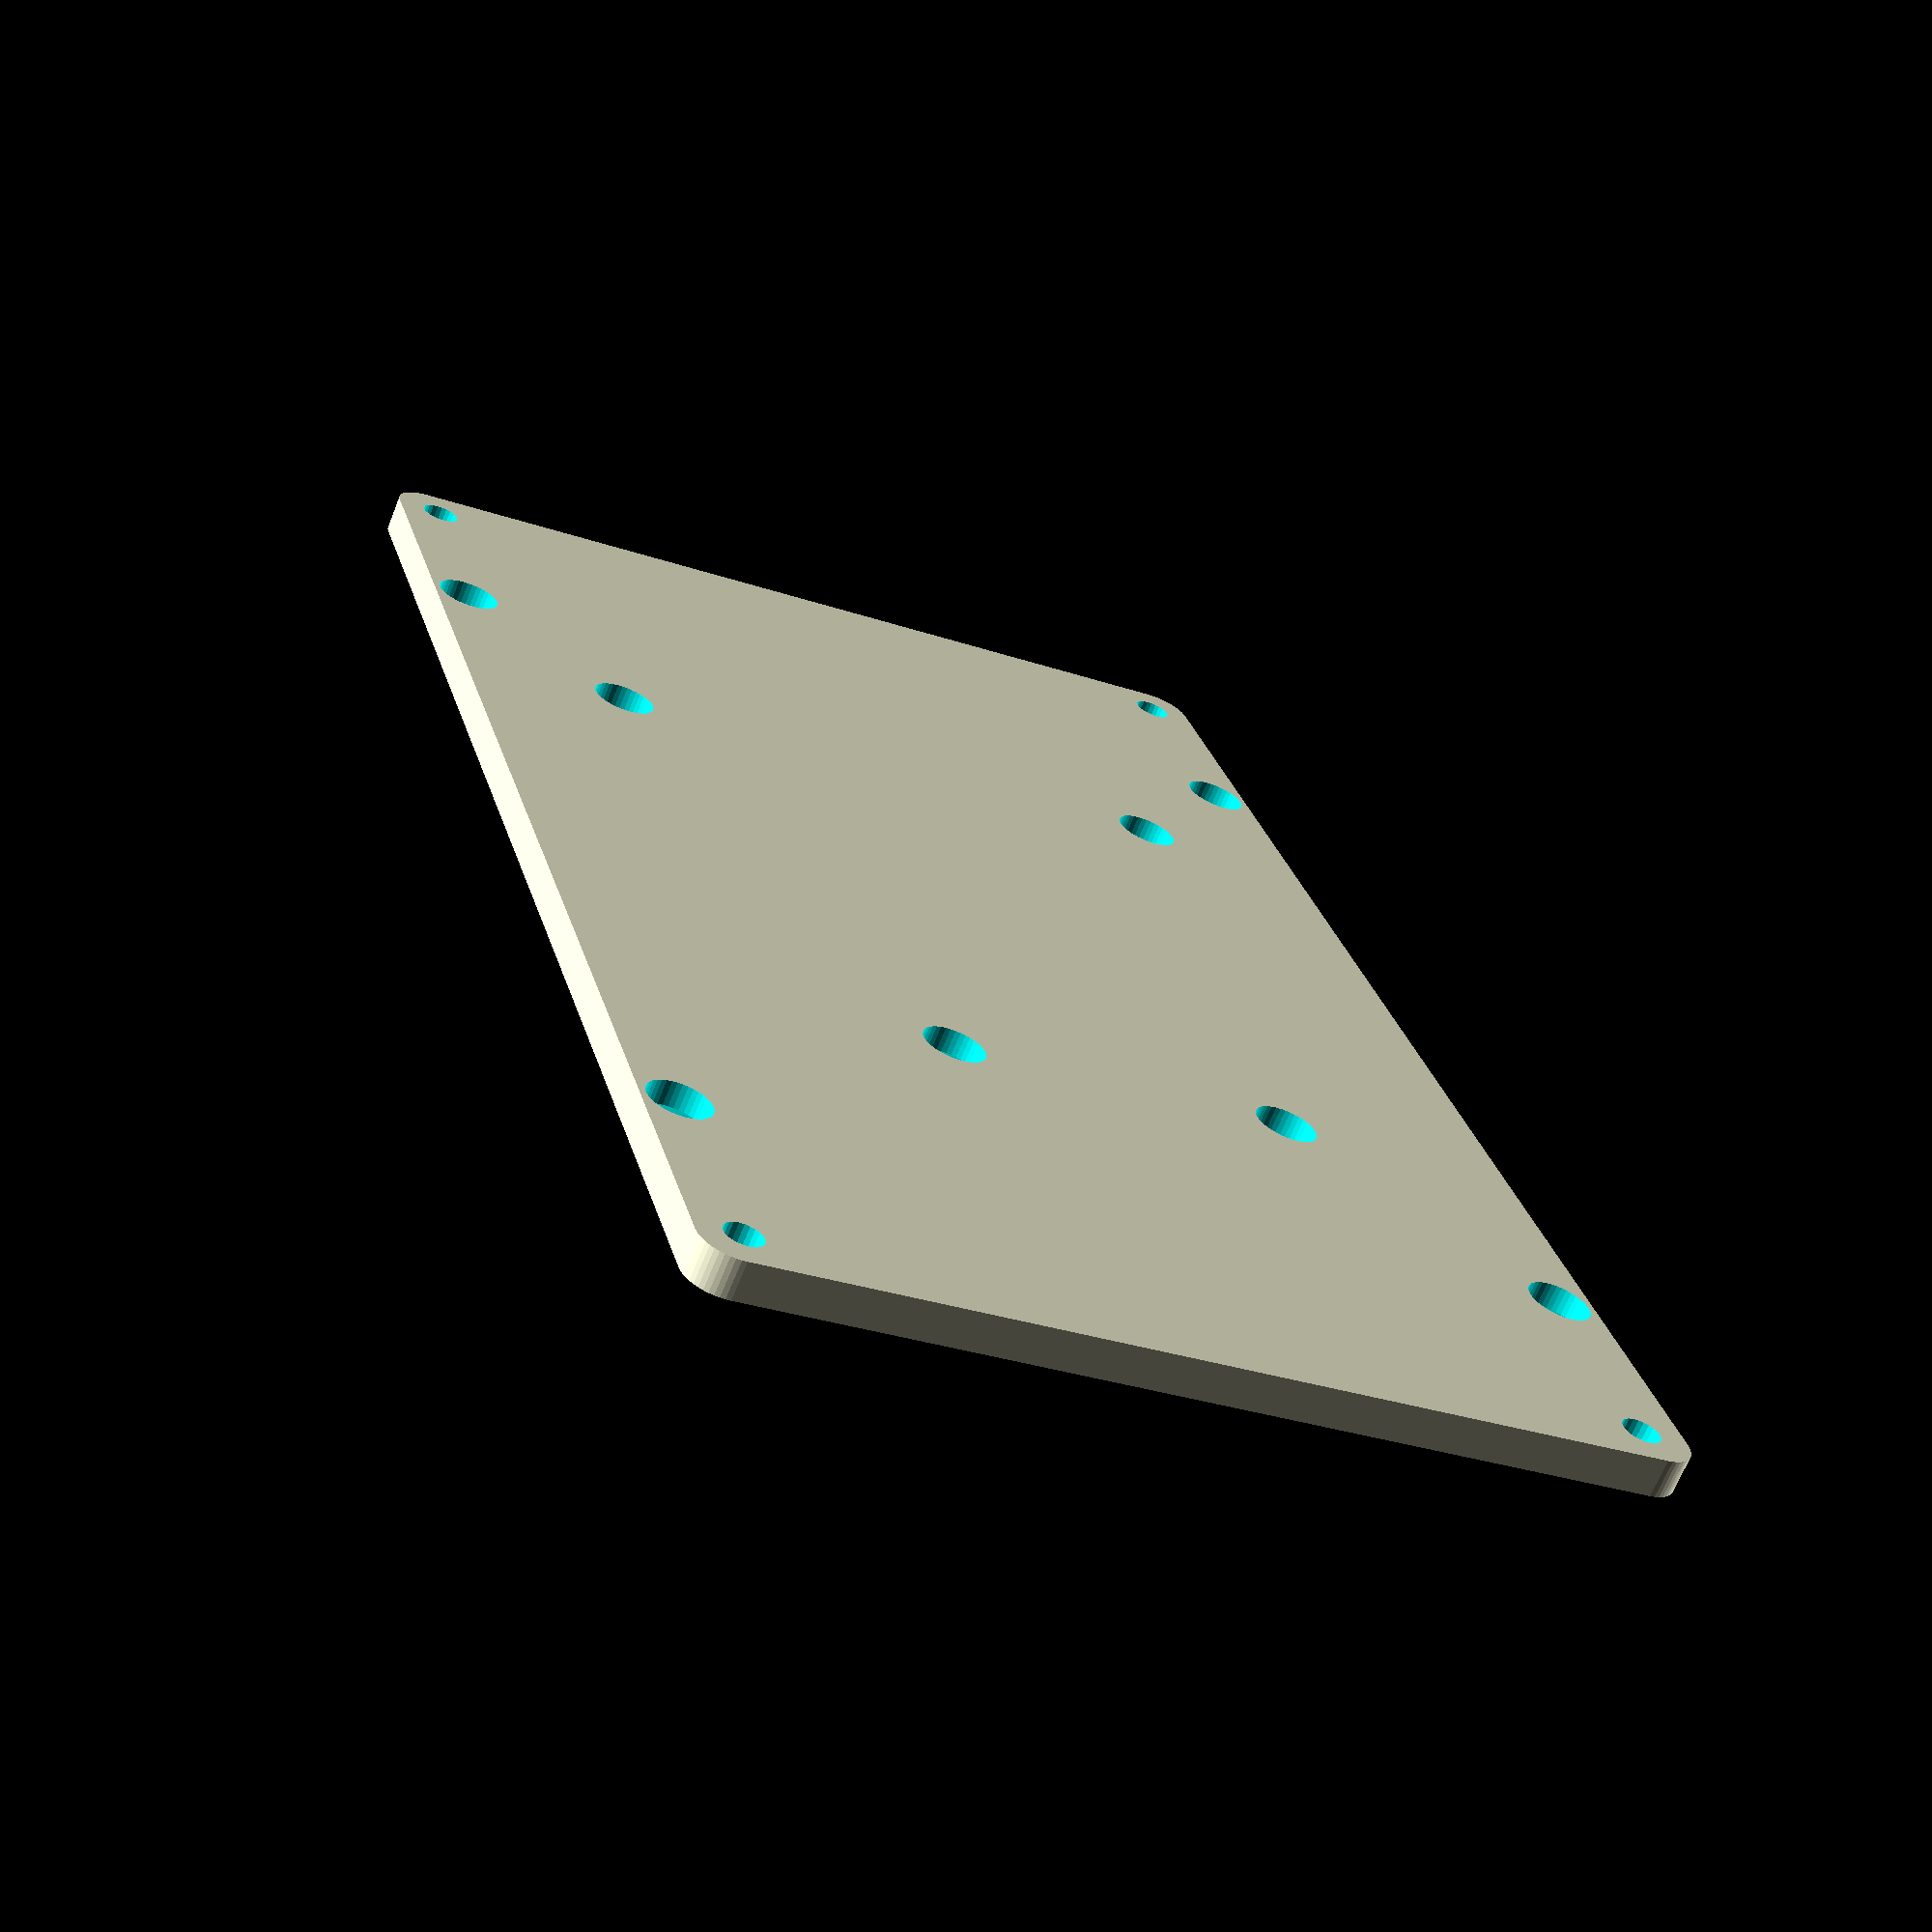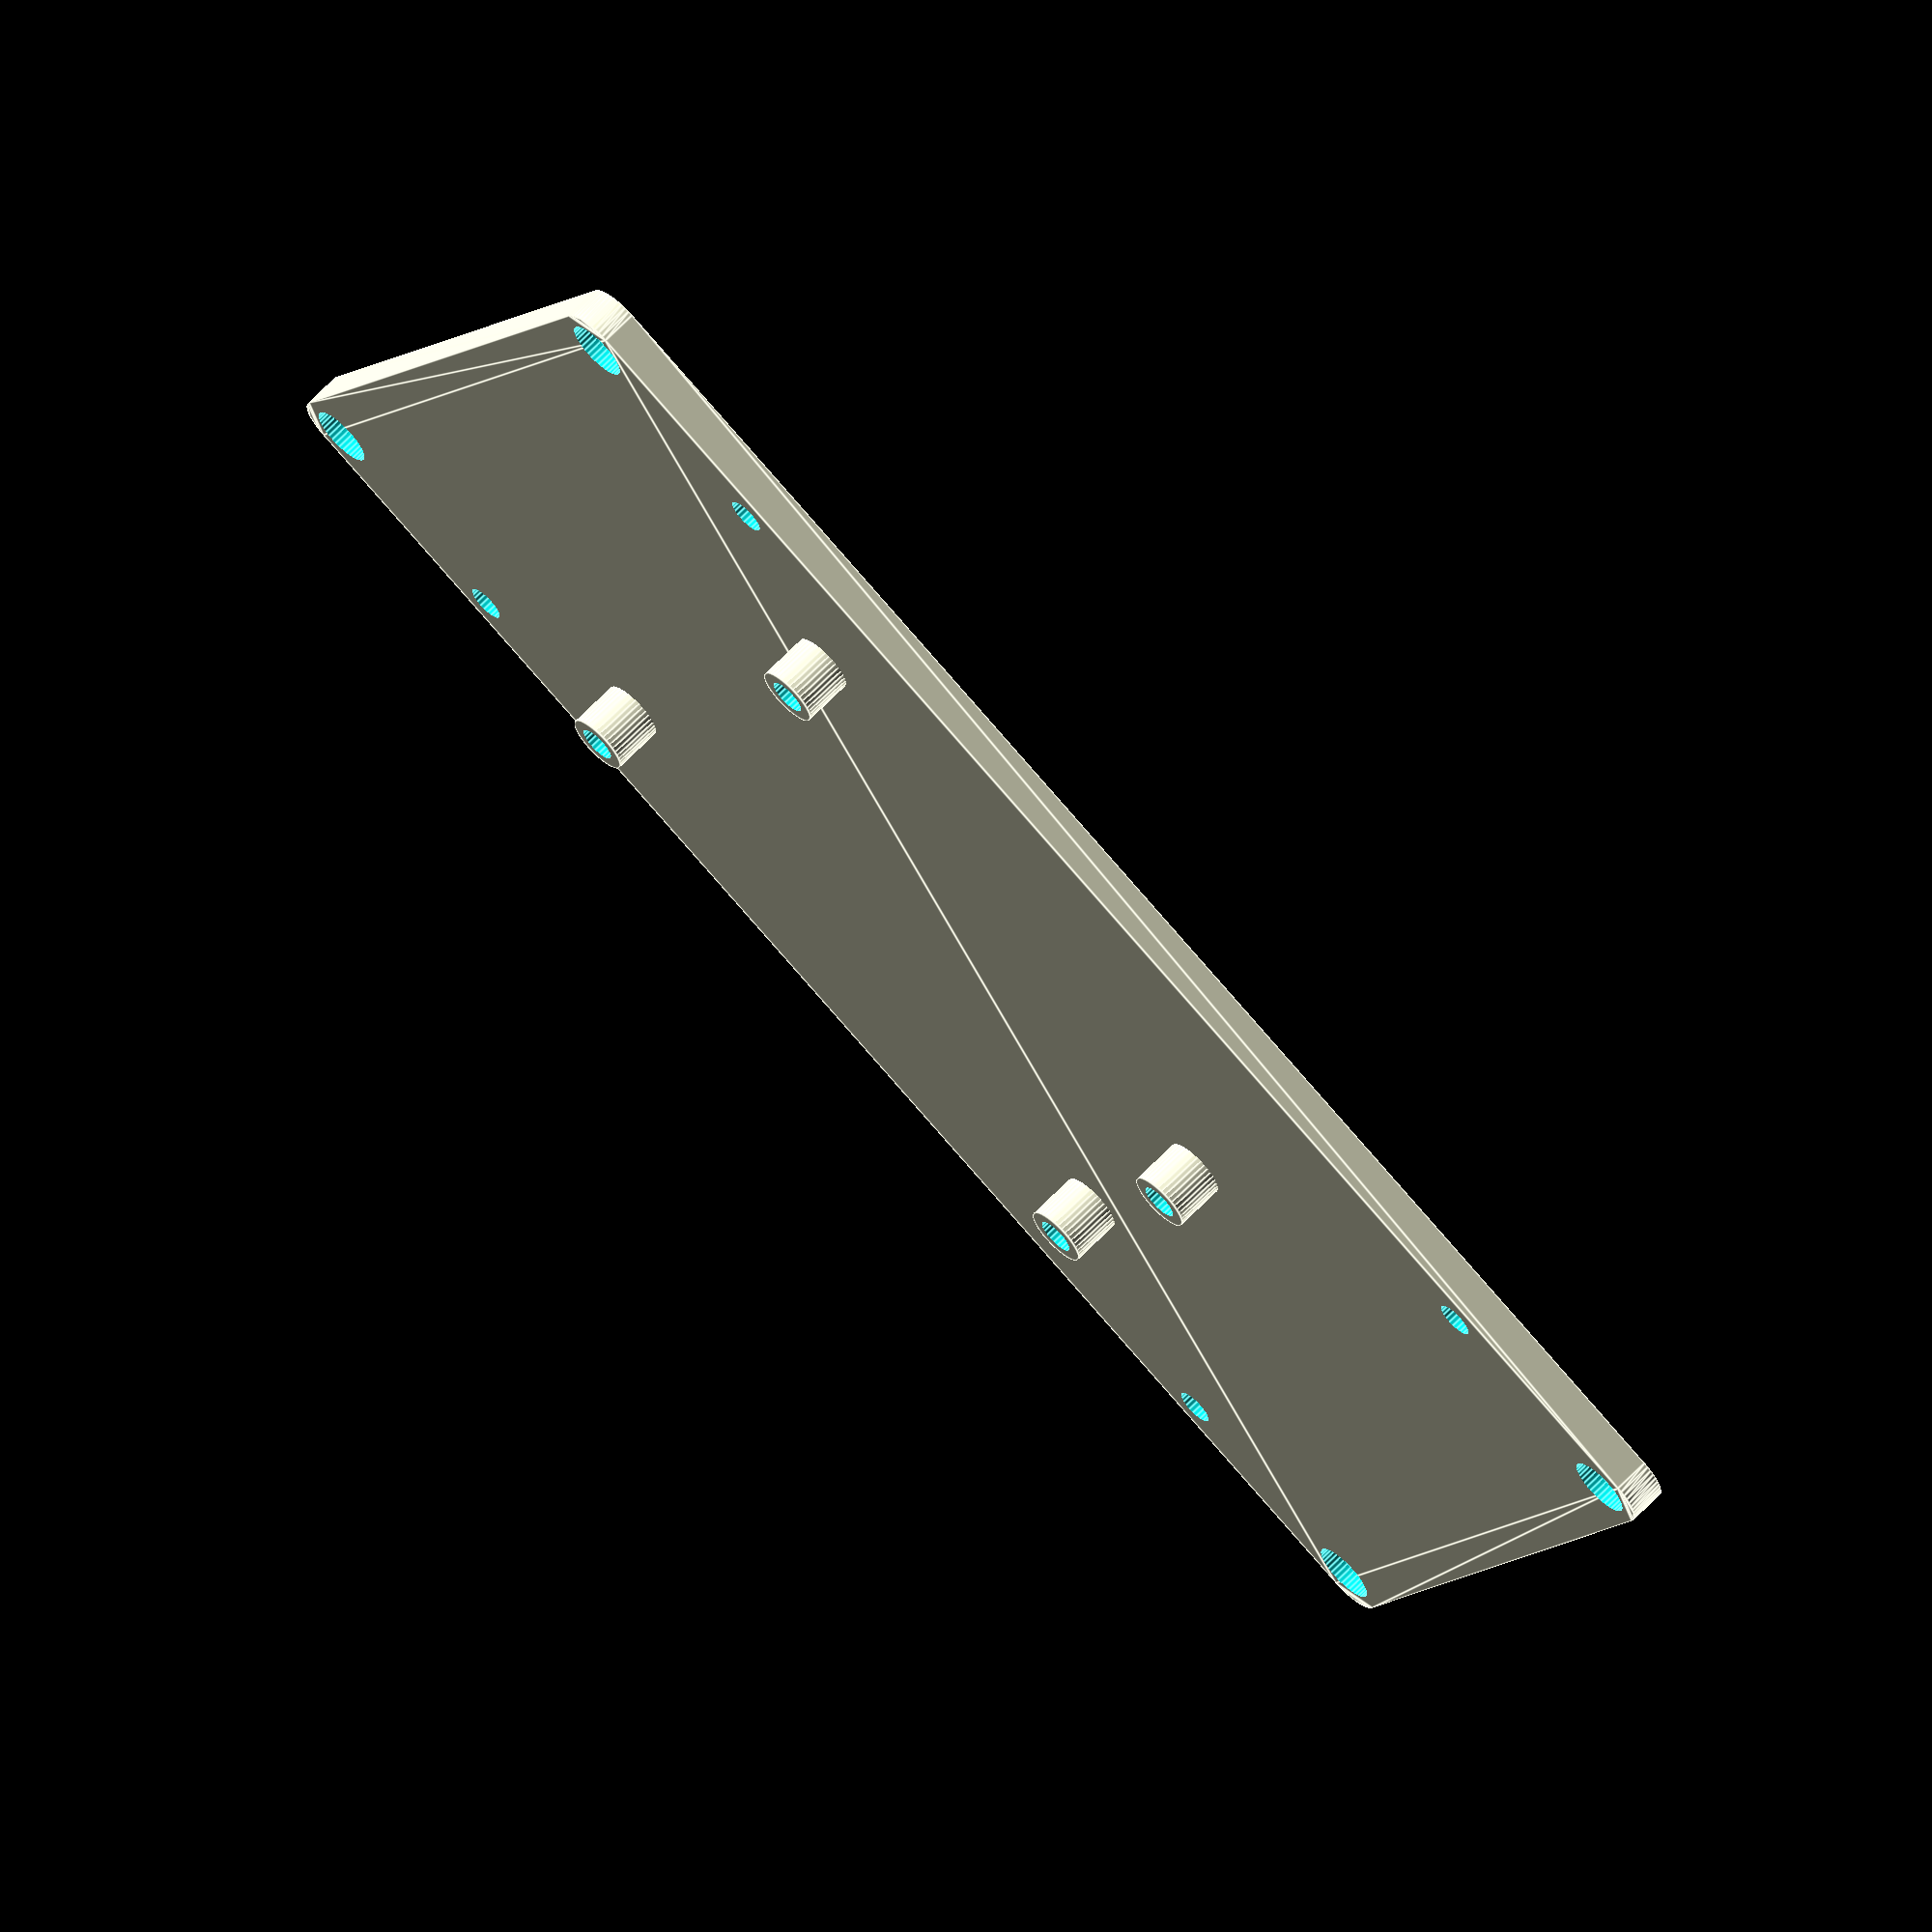
<openscad>
$fa = 1;
$fs = 0.4;
// box dimensions
w = 76.2;
l = 90;
d = 40;
thick = 3;
fillet = 3;

module bolts_arduino(diameter, thickness) {
    points = [[0,0,0], [52.1,5.1,0], [1.3,48.3,0], [52.1,33,0]];
    rotate([0,180,90])
    for (p = points){
        translate(p) cylinder(d=diameter, h=thickness, center=true);
    }
}

module bolts_enclosure(diameter, thickness, w, l) {
    x = w/2-fillet;
    y = l/2-fillet;
    points = [[x,y,0], [x,-y,0], [-x,y,0], [-x,-y,0]];
    for (p = points){
        translate(p) cylinder(d=diameter, h=thickness, center=true);
    }
}

module bolts_mount(diameter, thickness, w, l) {
    x = w/2-fillet*1.2;
    y = l*1.4/2-fillet*1.2;
    points = [[x,y,0], [x,-y,0], [-x,y,0], [-x,-y,0]];
    for (p = points){
        translate(p) cylinder(d=diameter, h=thickness, center=true);
    }
}

module lid(width, length, depth, thickness, fillet) {
    difference() {
        union() {
            translate([0,0,depth/2+thickness/2])
            linear_extrude(thickness, center = true)
            offset(r = +fillet) offset(delta = -fillet) {
                square([width, length*1.4], center = true);
            }
            translate([24.1, 29.4, d/2-1.9])
            bolts_arduino(5, 4.2); // arduino board mount
        }
        // arduino bolt holes
        translate([24.1, 29.4, d/2])
        bolts_arduino(3, 16);
        // arduino bolt inserts
        translate([24.1, 29.4, d/2+2.1])
        bolts_arduino(5, 2);
        // enclosure bolt holes
        translate([0,0,d/2])
        bolts_enclosure(diameter=3, thickness=10, w=w, l=l);
        // enclosure bolt inserts 
        translate([0,0,d/2+2.1])
        bolts_enclosure(diameter=5, thickness=2, w=w, l=l);
        // mounting bolt holes
        translate([0,0,d/2+0.5])
        bolts_mount(diameter=3, thickness=10, w=w, l=l);
        // mounting bolt inserts
        translate([0,0,d/2+0.5])
        bolts_mount(diameter=5, thickness=2, w=w, l=l);
    }
}

rotate([180,0,0])
lid(w, l, d, thick, fillet = fillet);
</openscad>
<views>
elev=67.0 azim=196.0 roll=158.2 proj=p view=solid
elev=292.8 azim=113.7 roll=44.2 proj=o view=edges
</views>
